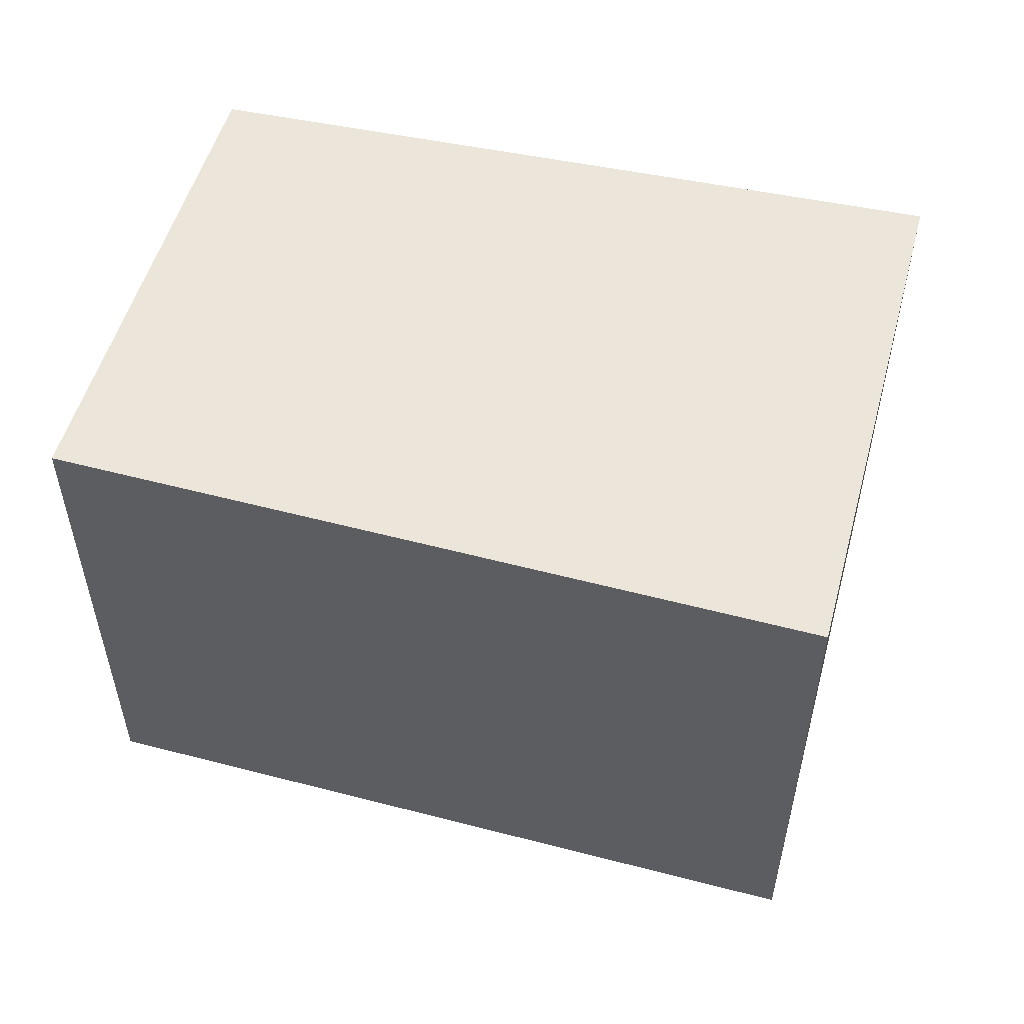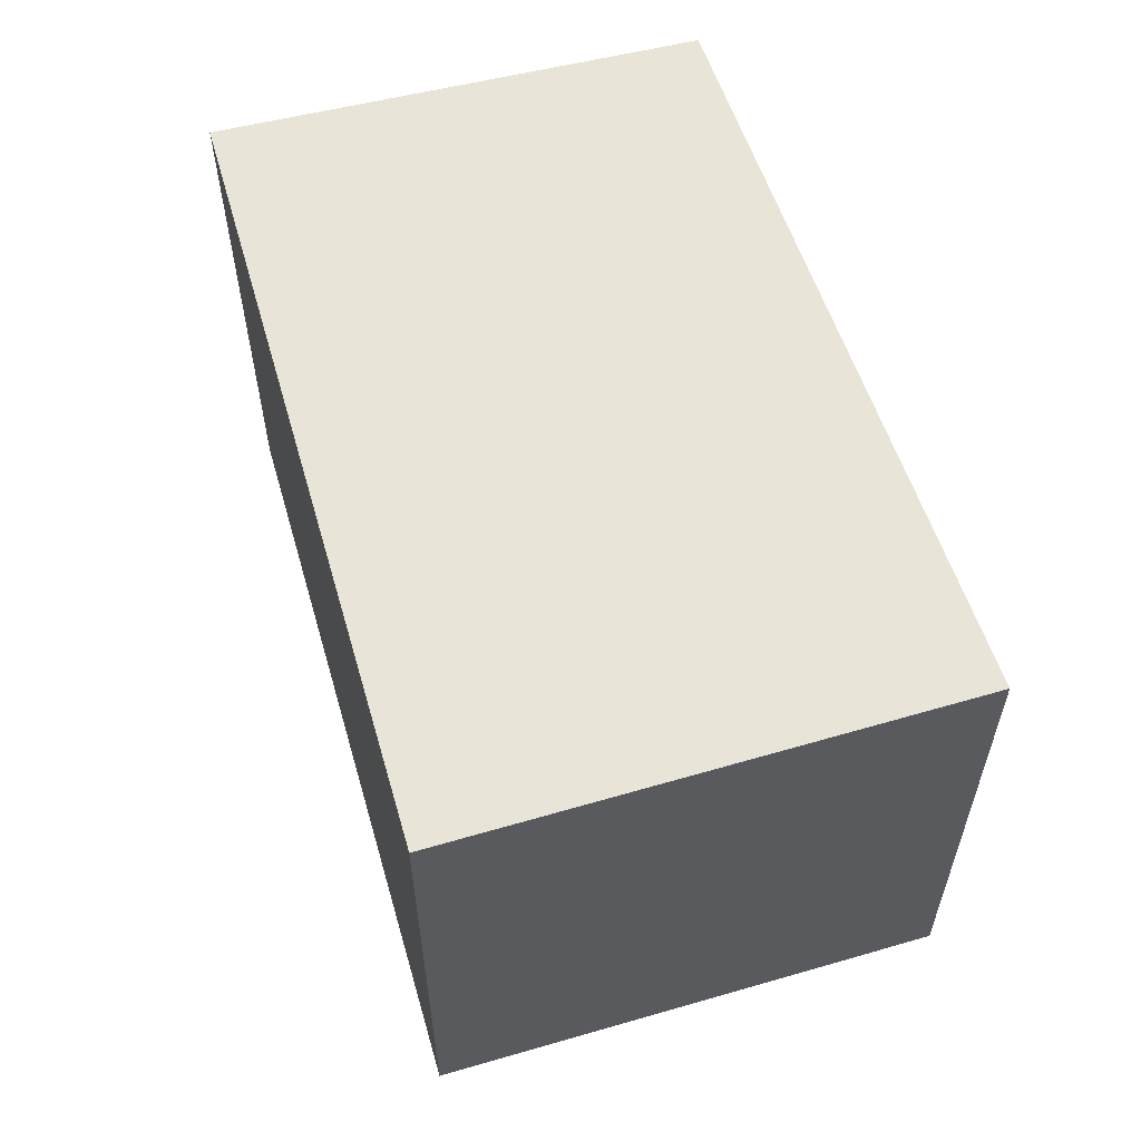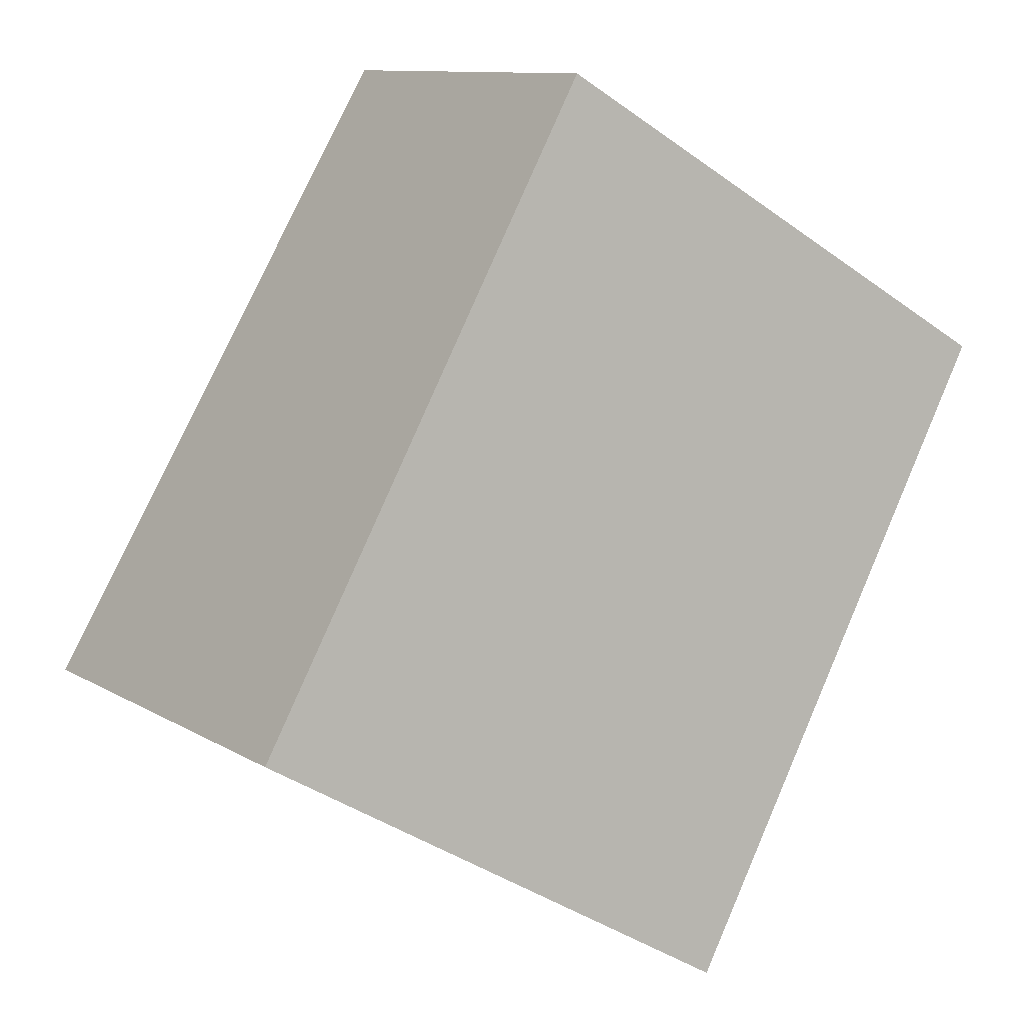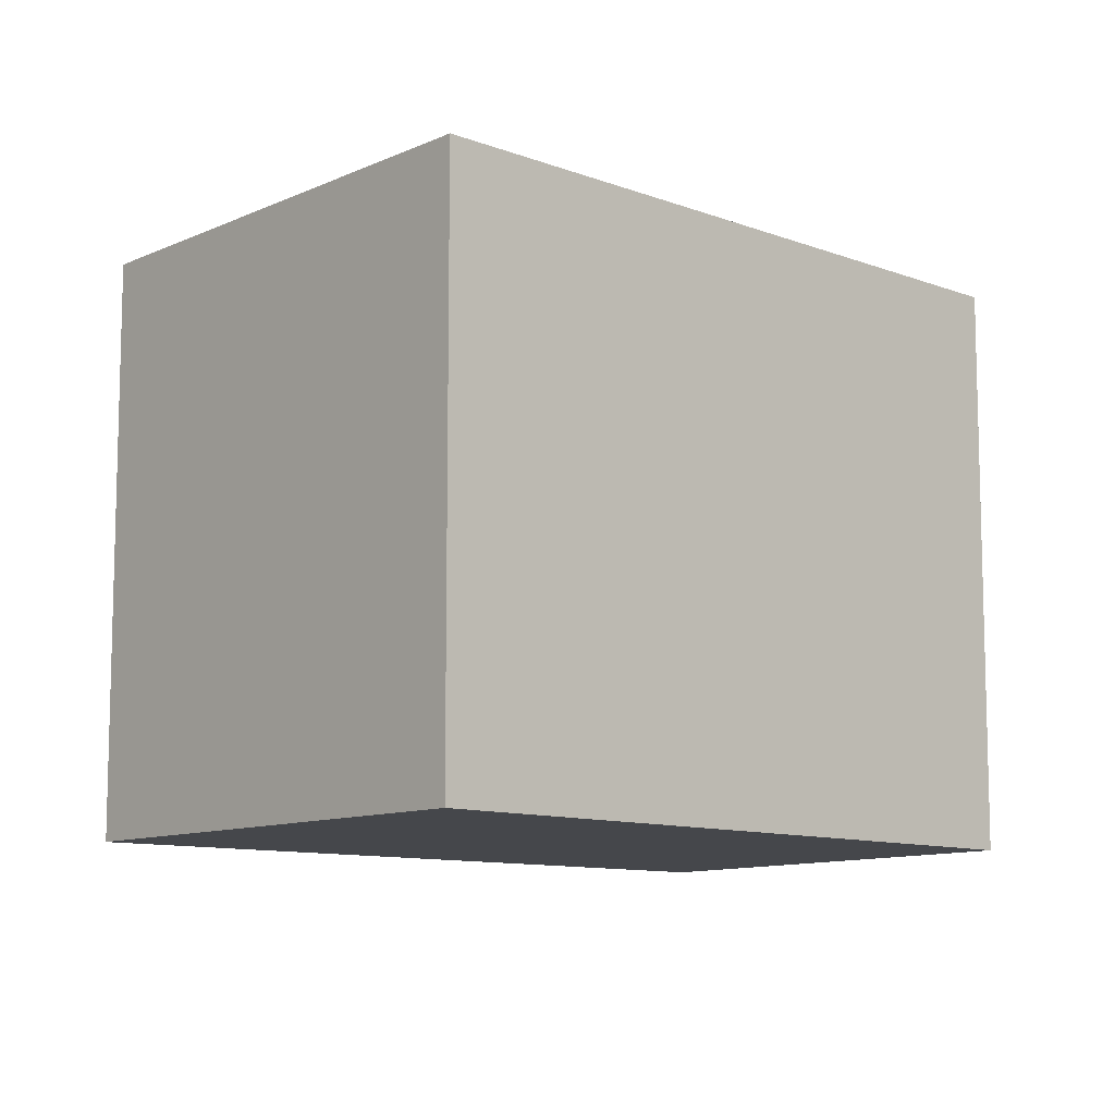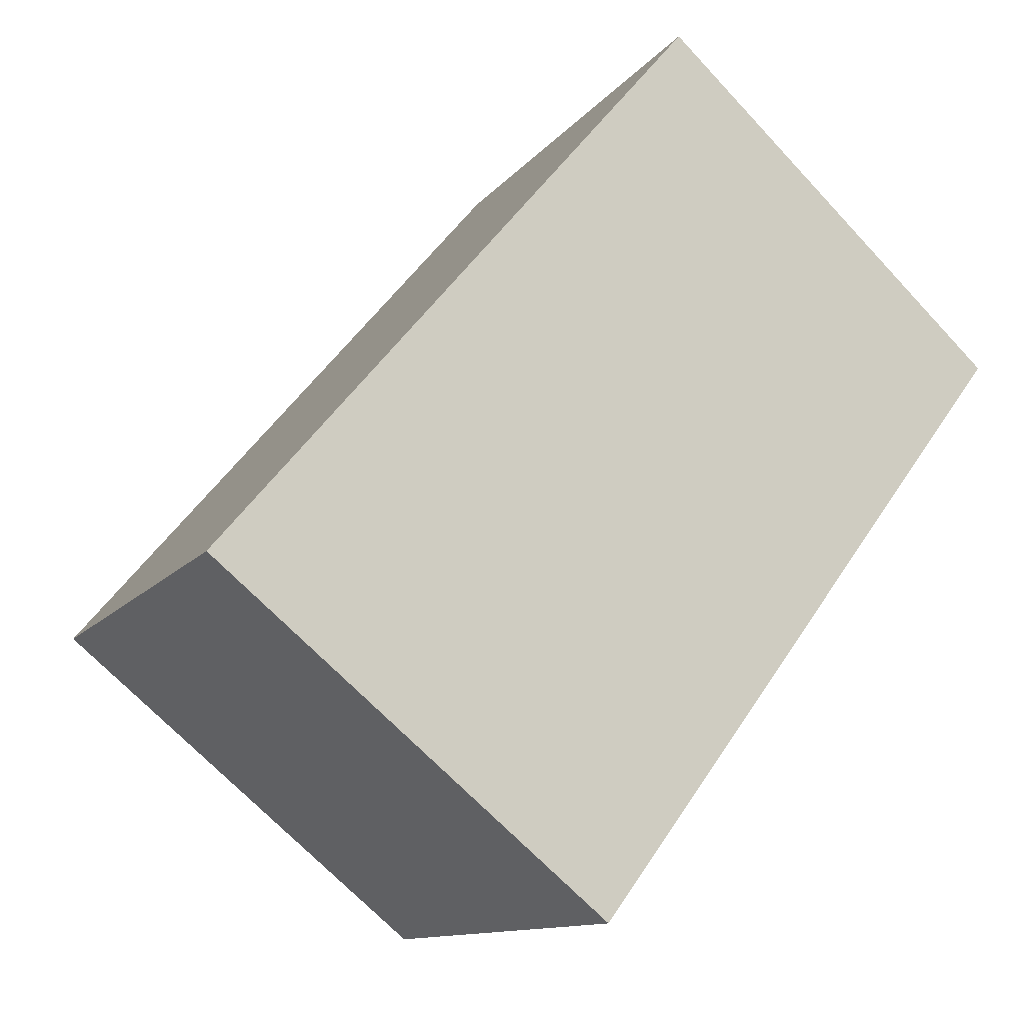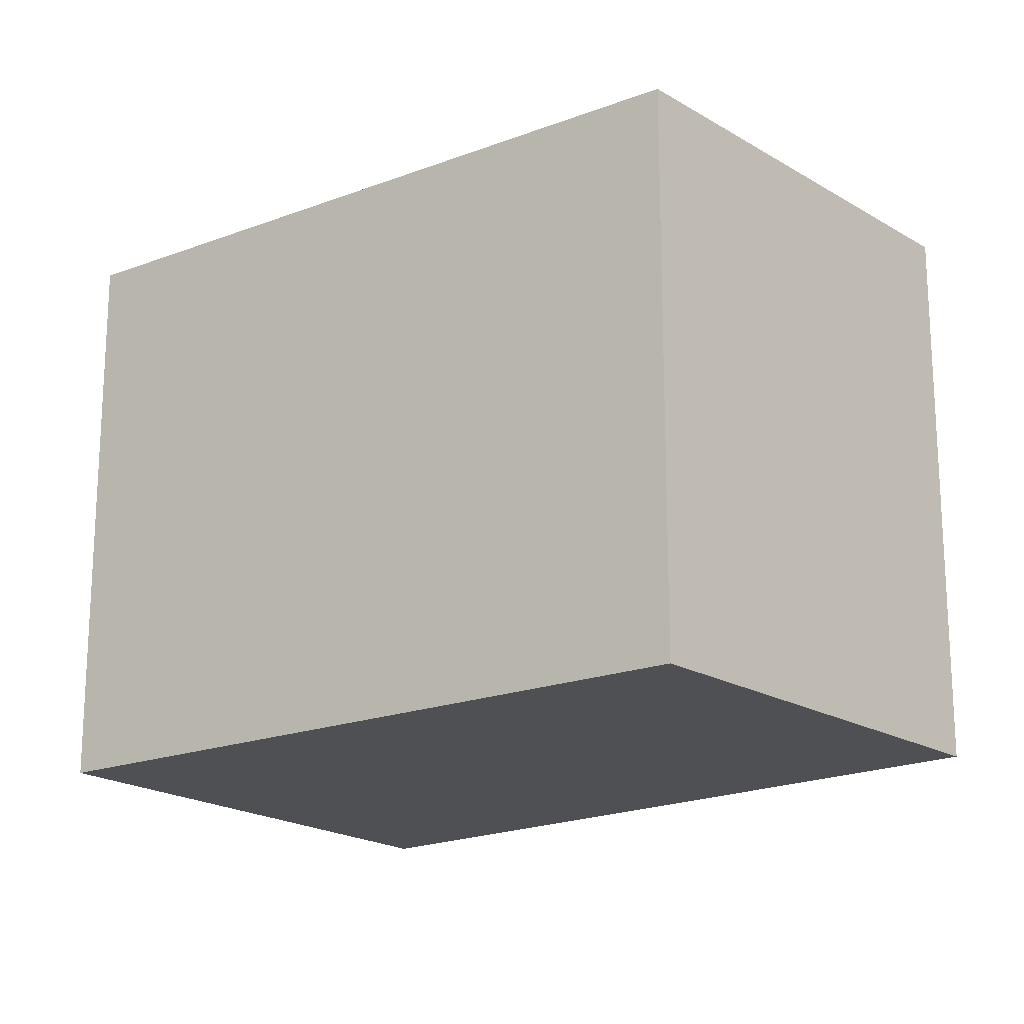
<metadata>
{"format":"obj","ext":"obj","renderer":"f3d","projection":"perspective","resolution":1024,"background":"white","views":[{"elev":56.5,"azim":65.1,"up":"+Y"},{"elev":61.4,"azim":123.9,"up":"+Y"},{"elev":-40.0,"azim":-131.6,"up":"+Z"},{"elev":-10.2,"azim":-170.7,"up":"+Y"},{"elev":-11.7,"azim":157.8,"up":"+Z"},{"elev":-19.2,"azim":-90.9,"up":"+Y"}]}
</metadata>
<code>
v  2.136 2.806 -2.875
v  1.705 2.806 1.567
v  4.092 2.806 -1.261
v  0 2.806 1.718e-16
v  1.705 -9.595e-17 1.567
v  4.092 7.721e-17 -1.261
v  2.136 1.76e-16 -2.875
v  0 0 0
g defaultobject
f 1 2 3
f 2 1 4
f 5 3 2
f 3 5 6
f 6 1 3
f 1 6 7
f 7 4 1
f 4 7 8
f 8 2 4
f 2 8 5
f 8 6 5
f 6 8 7

</code>
